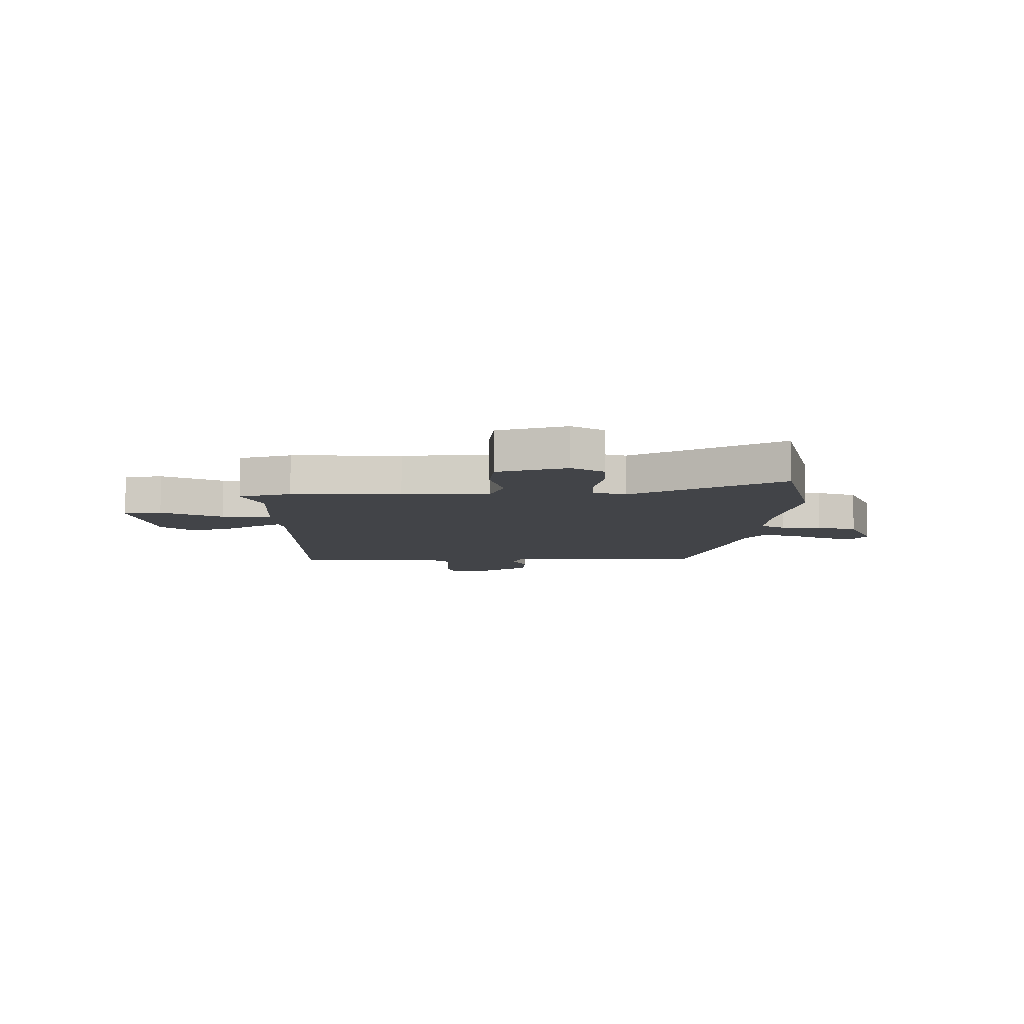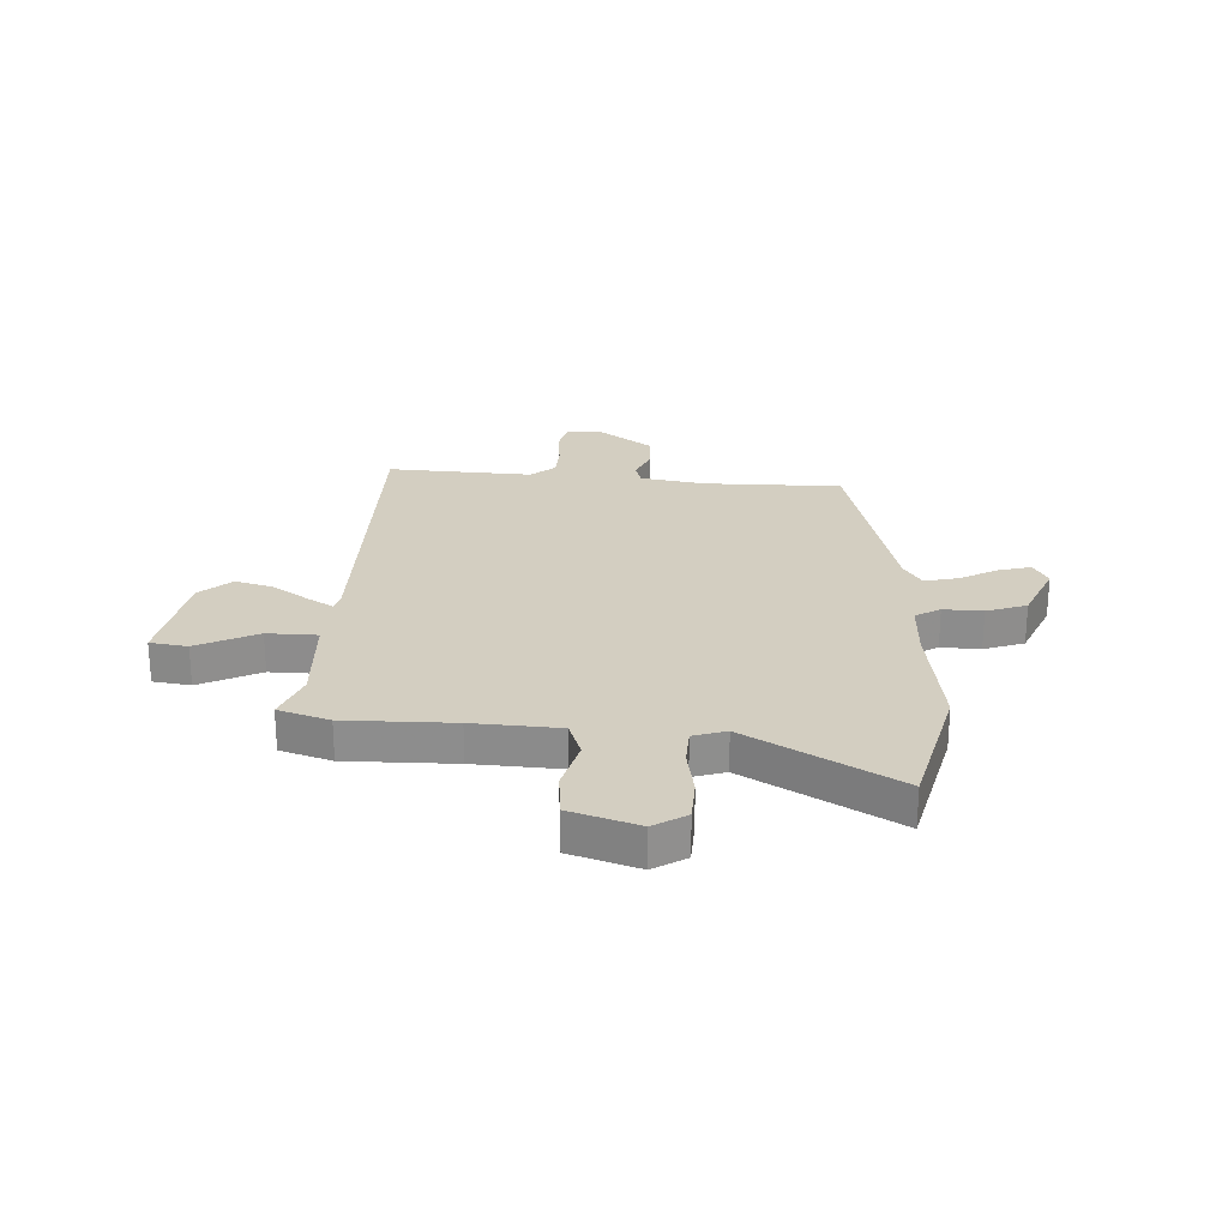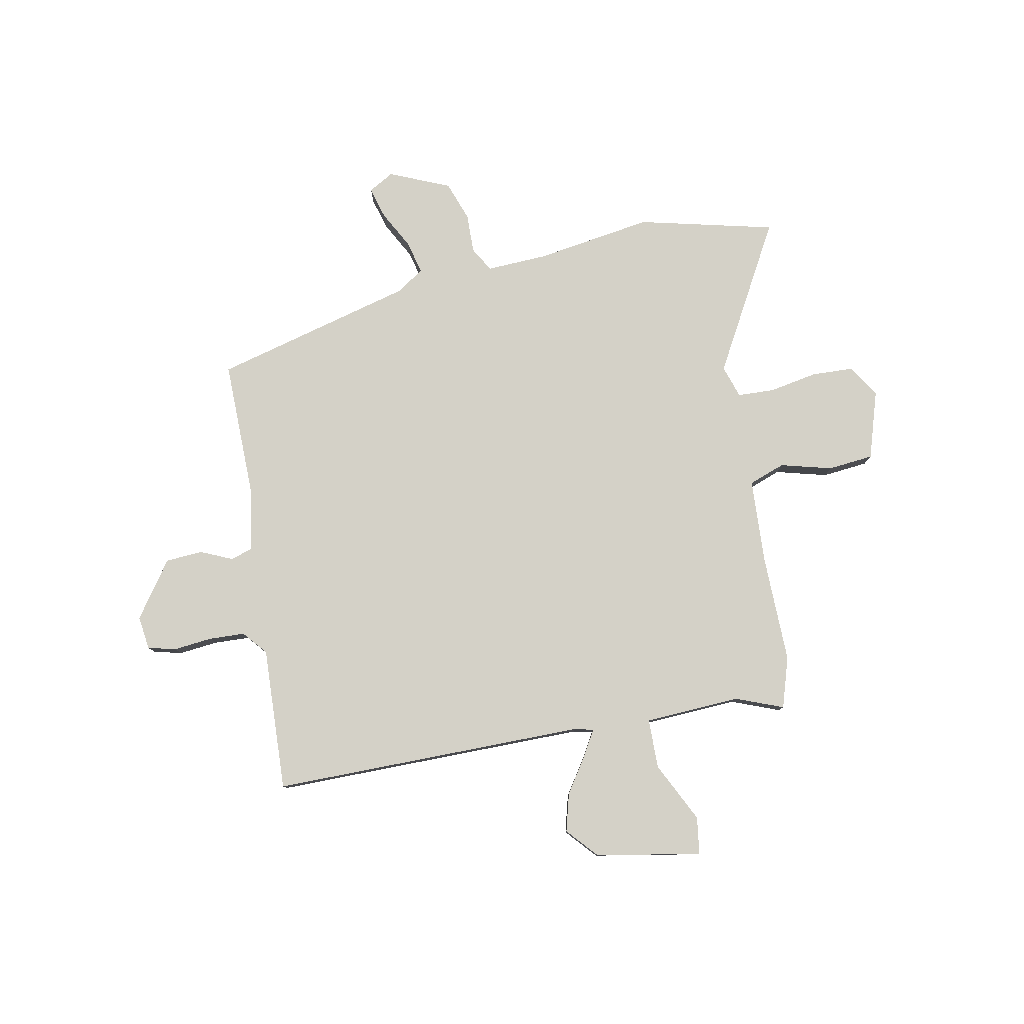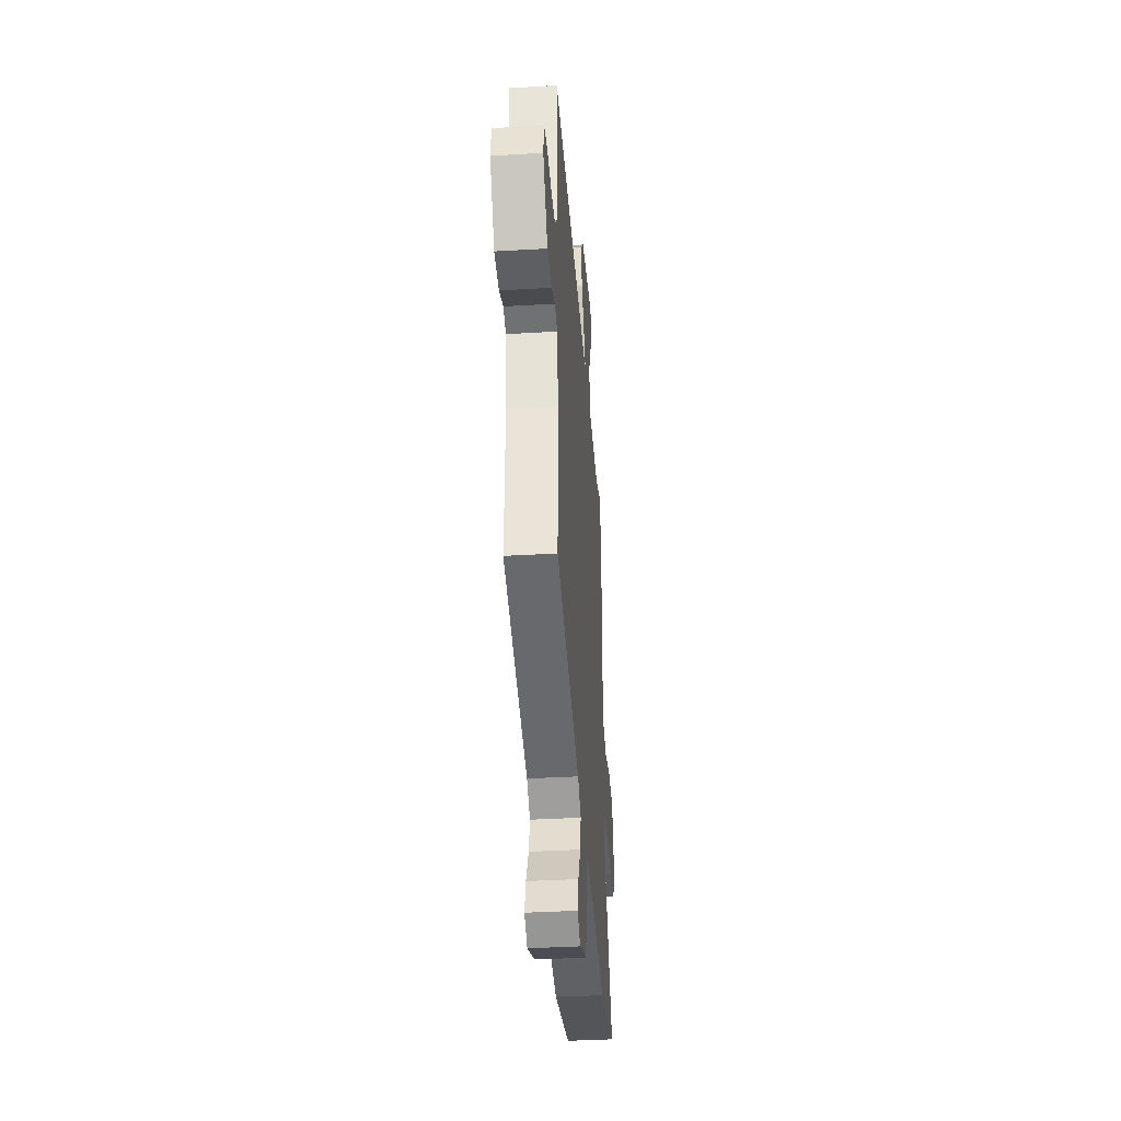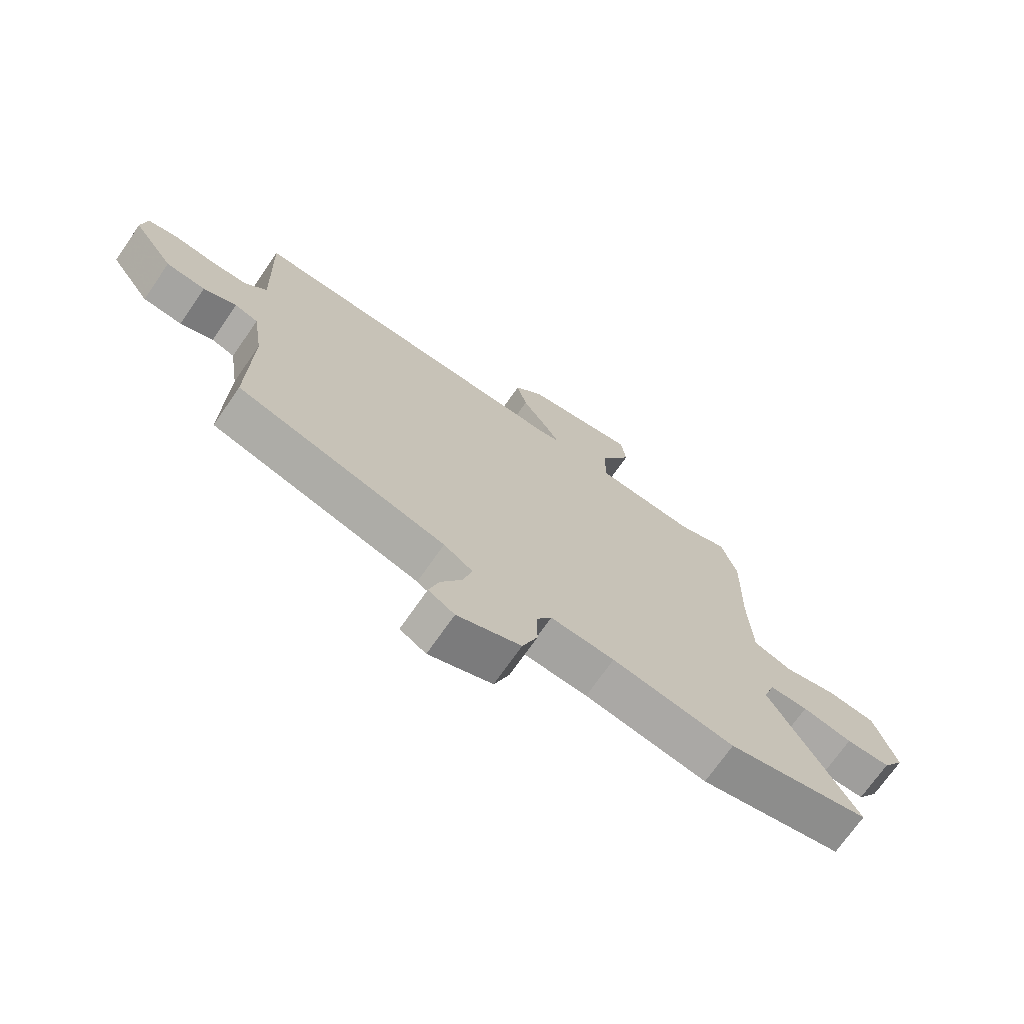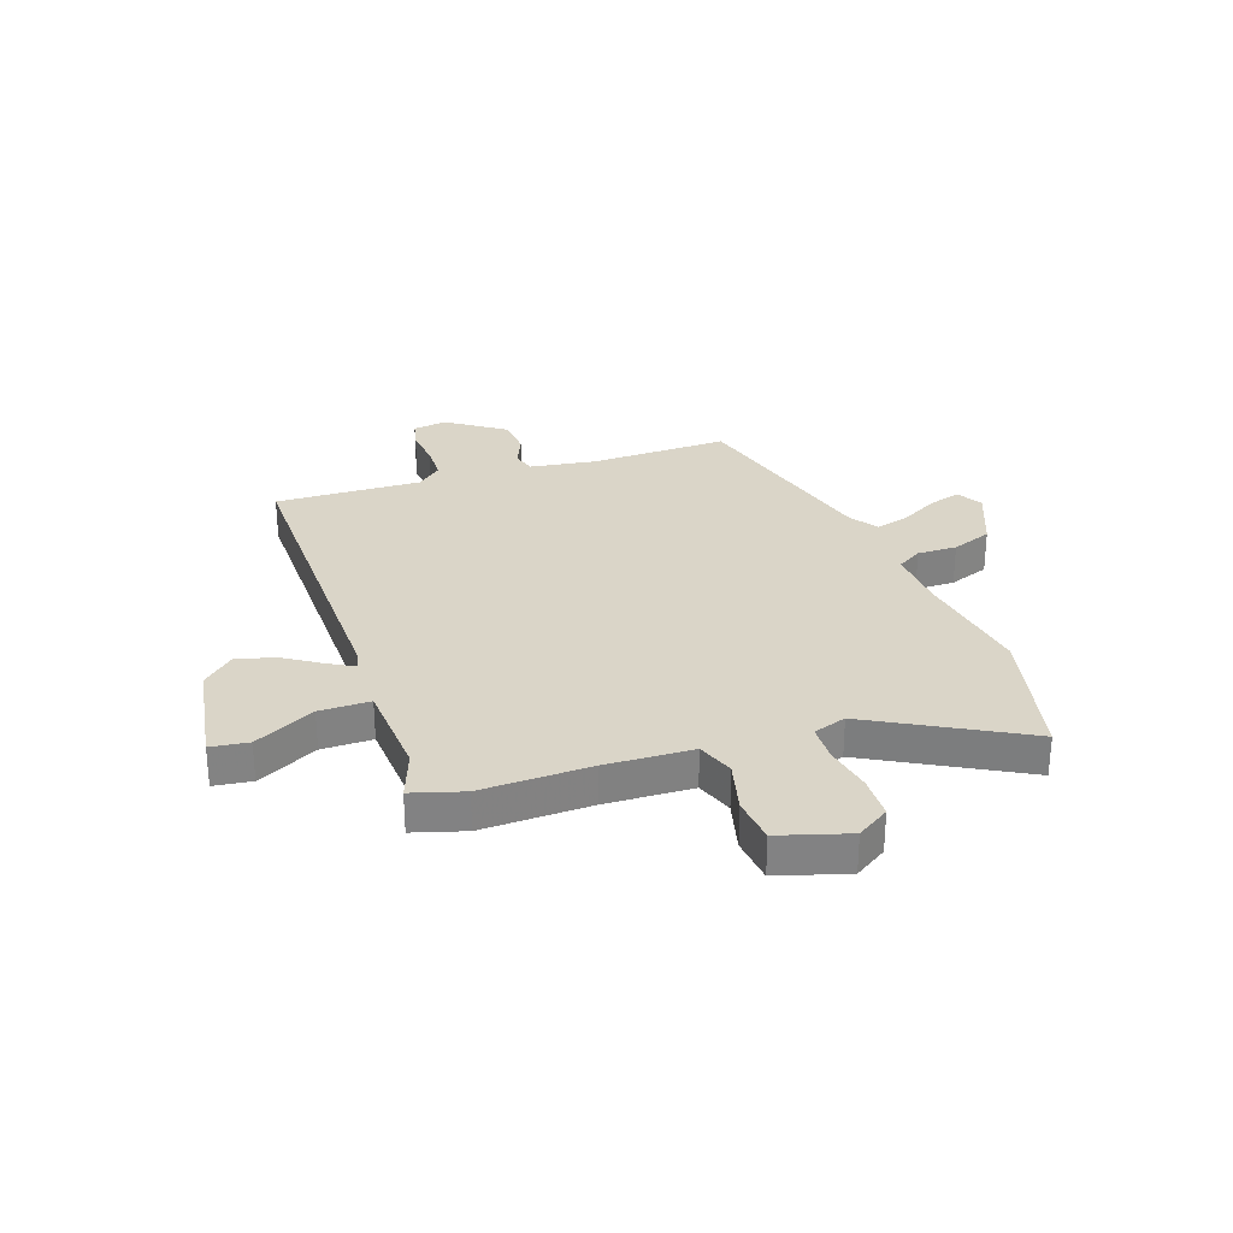
<metadata>
{"format":"obj","ext":"obj","renderer":"f3d","projection":"perspective","resolution":1024,"background":"white","views":[{"elev":-8.0,"azim":90.4,"up":"+Y"},{"elev":25.1,"azim":94.0,"up":"+Y"},{"elev":79.8,"azim":-10.4,"up":"+Y"},{"elev":-37.7,"azim":-85.7,"up":"+Z"},{"elev":-71.6,"azim":-34.8,"up":"+Z"},{"elev":29.4,"azim":70.9,"up":"+Y"}]}
</metadata>
<code>
v -0.494 0.07 0.482
v 0.087 0.07 0.475
v 0.122 0.07 0.483
v 0.096 0.07 0.529
v 0.052 0.07 0.597
v 0.034 0.07 0.667
v 0.085 0.07 0.723
v 0.28 0.07 0.756
v 0.289 0.07 0.687
v 0.233 0.07 0.577
v 0.233 0.07 0.485
v 0.41 0.07 0.474
v 0.498 0.07 0.507
v 0.526 0.07 0.413
v 0.521 0.07 0.215
v 0.527 0.07 0.056
v 0.594 0.07 0.031
v 0.689 0.07 0.055
v 0.773 0.07 0.046
v 0.811 0.07 -0.08
v 0.773 0.07 -0.139
v 0.695 0.07 -0.141
v 0.607 0.07 -0.124
v 0.539 0.07 -0.126
v 0.519 0.07 -0.186
v 0.67 0.07 -0.461
v 0.418 0.07 -0.519
v 0.203 0.07 -0.484
v 0.091 0.07 -0.478
v 0.064 0.07 -0.523
v 0.065 0.07 -0.595
v 0.038 0.07 -0.668
v -0.074 0.07 -0.714
v -0.12 0.07 -0.687
v -0.103 0.07 -0.629
v -0.065 0.07 -0.56
v -0.049 0.07 -0.499
v -0.1 0.07 -0.465
v -0.468 0.07 -0.365
v -0.463 0.07 -0.112
v -0.481 0.07 0.007
v -0.522 0.07 0.02
v -0.58 0.07 -0.005
v -0.649 0.07 0
v -0.721 0.07 0.104
v -0.712 0.07 0.166
v -0.66 0.07 0.178
v -0.589 0.07 0.17
v -0.523 0.07 0.172
v -0.485 0.07 0.216
v -0.494 0 0.482
v 0.087 0 0.475
v 0.122 0 0.483
v 0.096 0 0.529
v 0.052 0 0.597
v 0.034 0 0.667
v 0.085 0 0.723
v 0.28 0 0.756
v 0.289 0 0.687
v 0.233 0 0.577
v 0.233 0 0.485
v 0.41 0 0.474
v 0.498 0 0.507
v 0.526 0 0.413
v 0.521 0 0.215
v 0.527 0 0.056
v 0.594 0 0.031
v 0.689 0 0.055
v 0.773 0 0.046
v 0.811 0 -0.08
v 0.773 0 -0.139
v 0.695 0 -0.141
v 0.607 0 -0.124
v 0.539 0 -0.126
v 0.519 0 -0.186
v 0.67 0 -0.461
v 0.418 0 -0.519
v 0.203 0 -0.484
v 0.091 0 -0.478
v 0.064 0 -0.523
v 0.065 0 -0.595
v 0.038 0 -0.668
v -0.074 0 -0.714
v -0.12 0 -0.687
v -0.103 0 -0.629
v -0.065 0 -0.56
v -0.049 0 -0.499
v -0.1 0 -0.465
v -0.468 0 -0.365
v -0.463 0 -0.112
v -0.481 0 0.007
v -0.522 0 0.02
v -0.58 0 -0.005
v -0.649 0 0
v -0.721 0 0.104
v -0.712 0 0.166
v -0.66 0 0.178
v -0.589 0 0.17
v -0.523 0 0.172
v -0.485 0 0.216
f 46 47 48
f 45 46 48
f 44 45 48
f 43 44 48
f 42 43 48
f 41 42 48 49
f 38 39 40
f 37 38 40 41
f 34 35 36
f 33 34 36
f 32 33 36
f 31 32 36
f 30 31 36
f 29 30 36 37
f 25 26 27 28
f 24 25 28 29
f 21 22 23
f 20 21 23
f 19 20 23
f 18 19 23
f 17 18 23
f 16 17 23 24
f 12 13 14 15
f 11 12 15 16
f 8 9 10
f 7 8 10
f 6 7 10
f 5 6 10
f 4 5 10
f 3 4 10 11
f 41 49 50
f 37 41 50
f 29 37 50
f 24 29 50
f 16 24 50
f 11 16 50
f 3 11 50
f 2 3 50
f 1 2 50
f 98 97 96
f 98 96 95
f 98 95 94
f 98 94 93
f 98 93 92
f 99 98 92 91
f 90 89 88
f 91 90 88 87
f 86 85 84
f 86 84 83
f 86 83 82
f 86 82 81
f 86 81 80
f 87 86 80 79
f 78 77 76 75
f 79 78 75 74
f 73 72 71
f 73 71 70
f 73 70 69
f 73 69 68
f 73 68 67
f 74 73 67 66
f 65 64 63 62
f 66 65 62 61
f 60 59 58
f 60 58 57
f 60 57 56
f 60 56 55
f 60 55 54
f 61 60 54 53
f 100 99 91
f 100 91 87
f 100 87 79
f 100 79 74
f 100 74 66
f 100 66 61
f 100 61 53
f 100 53 52
f 100 52 51
f 1 51 52 2
f 2 52 53 3
f 3 53 54 4
f 4 54 55 5
f 5 55 56 6
f 6 56 57 7
f 7 57 58 8
f 8 58 59 9
f 9 59 60 10
f 10 60 61 11
f 11 61 62 12
f 12 62 63 13
f 13 63 64 14
f 14 64 65 15
f 15 65 66 16
f 16 66 67 17
f 17 67 68 18
f 18 68 69 19
f 19 69 70 20
f 20 70 71 21
f 21 71 72 22
f 22 72 73 23
f 23 73 74 24
f 24 74 75 25
f 25 75 76 26
f 26 76 77 27
f 27 77 78 28
f 28 78 79 29
f 29 79 80 30
f 30 80 81 31
f 31 81 82 32
f 32 82 83 33
f 33 83 84 34
f 34 84 85 35
f 35 85 86 36
f 36 86 87 37
f 37 87 88 38
f 38 88 89 39
f 39 89 90 40
f 40 90 91 41
f 41 91 92 42
f 42 92 93 43
f 43 93 94 44
f 44 94 95 45
f 45 95 96 46
f 46 96 97 47
f 47 97 98 48
f 48 98 99 49
f 49 99 100 50
f 50 100 51 1

</code>
